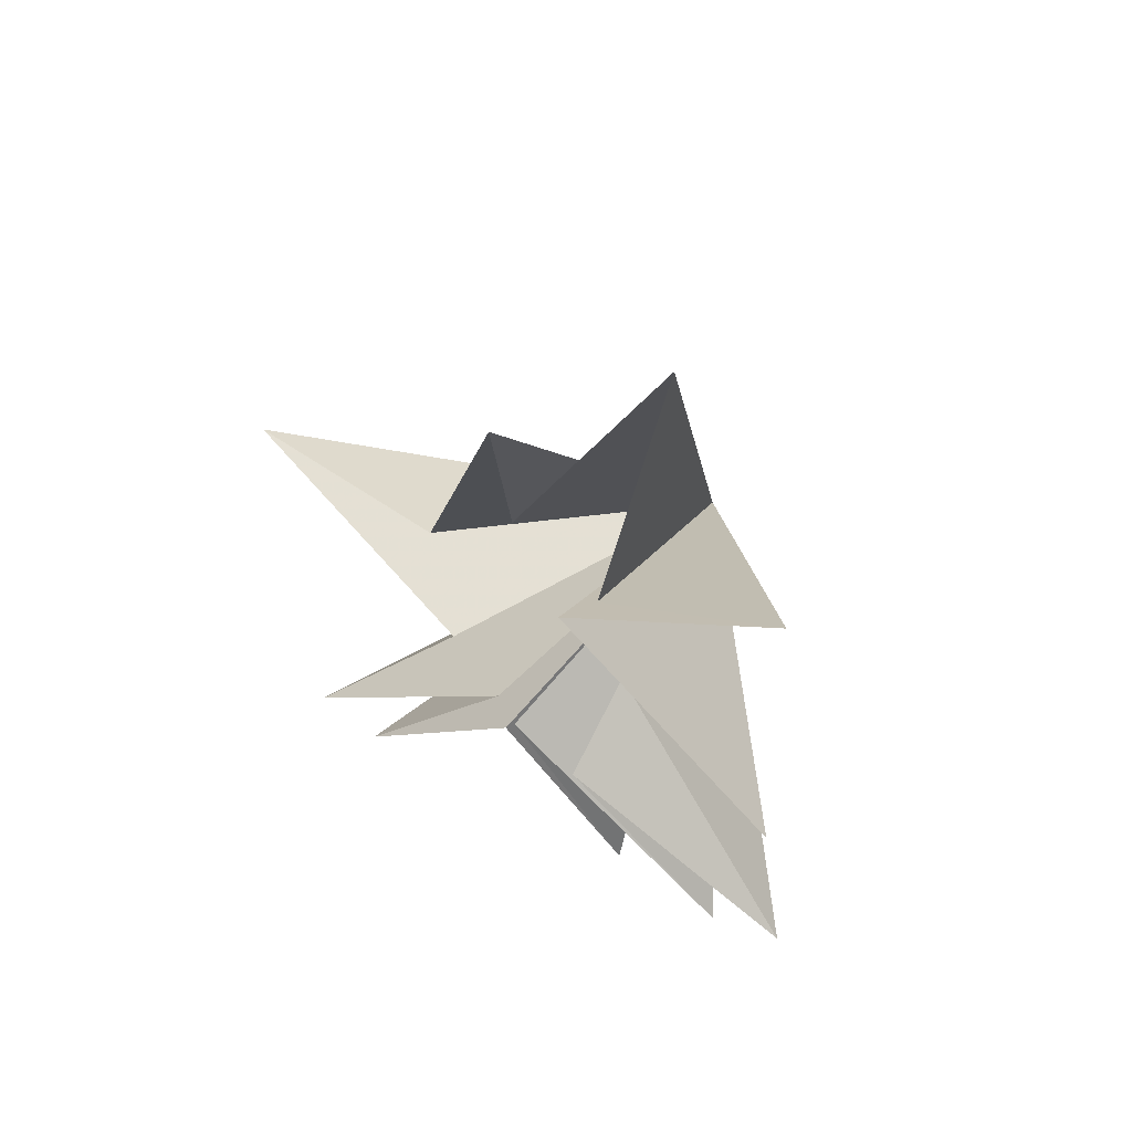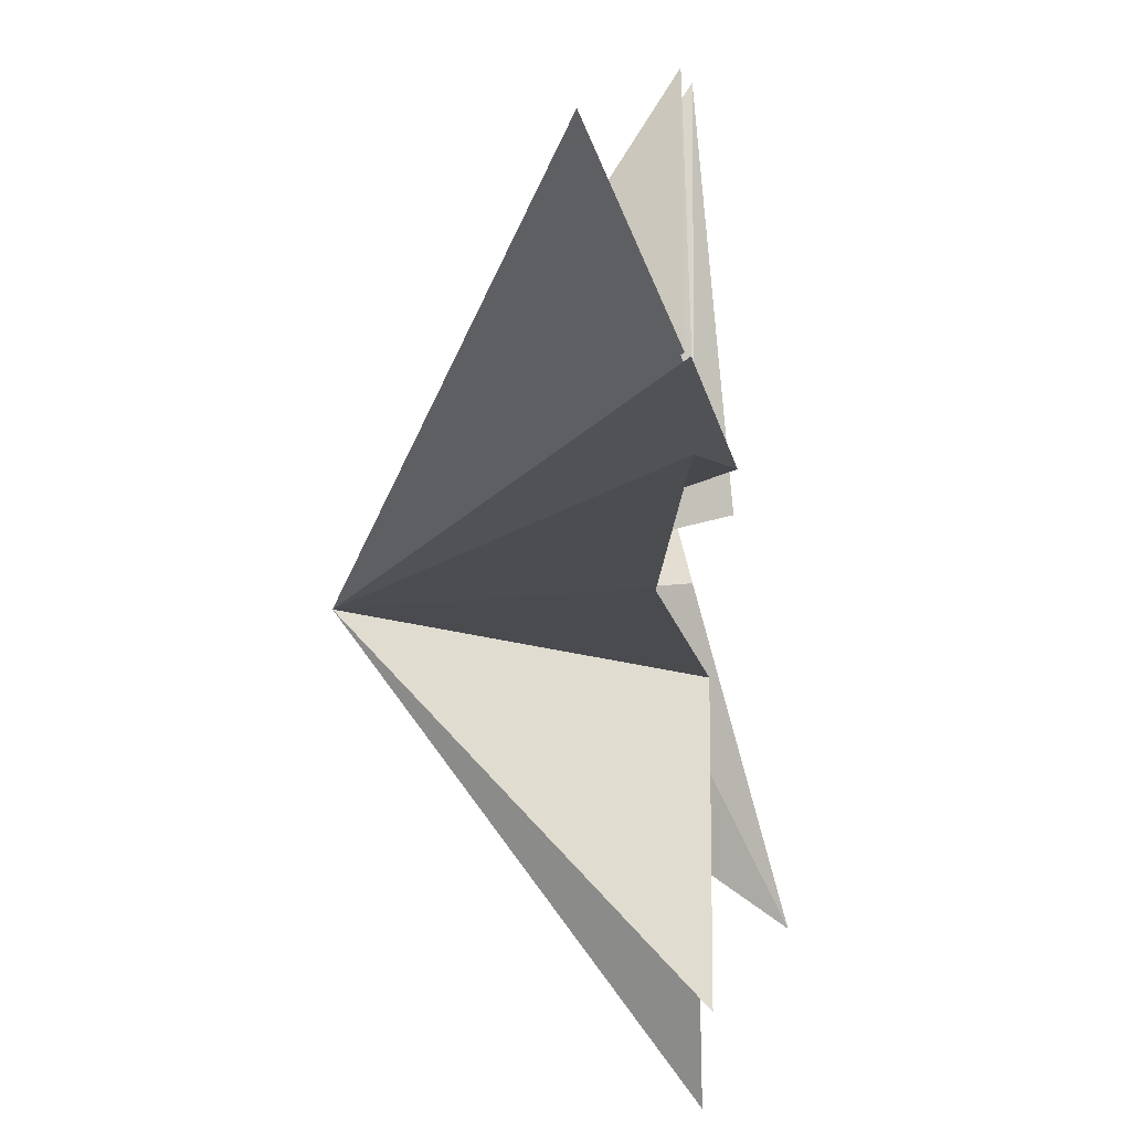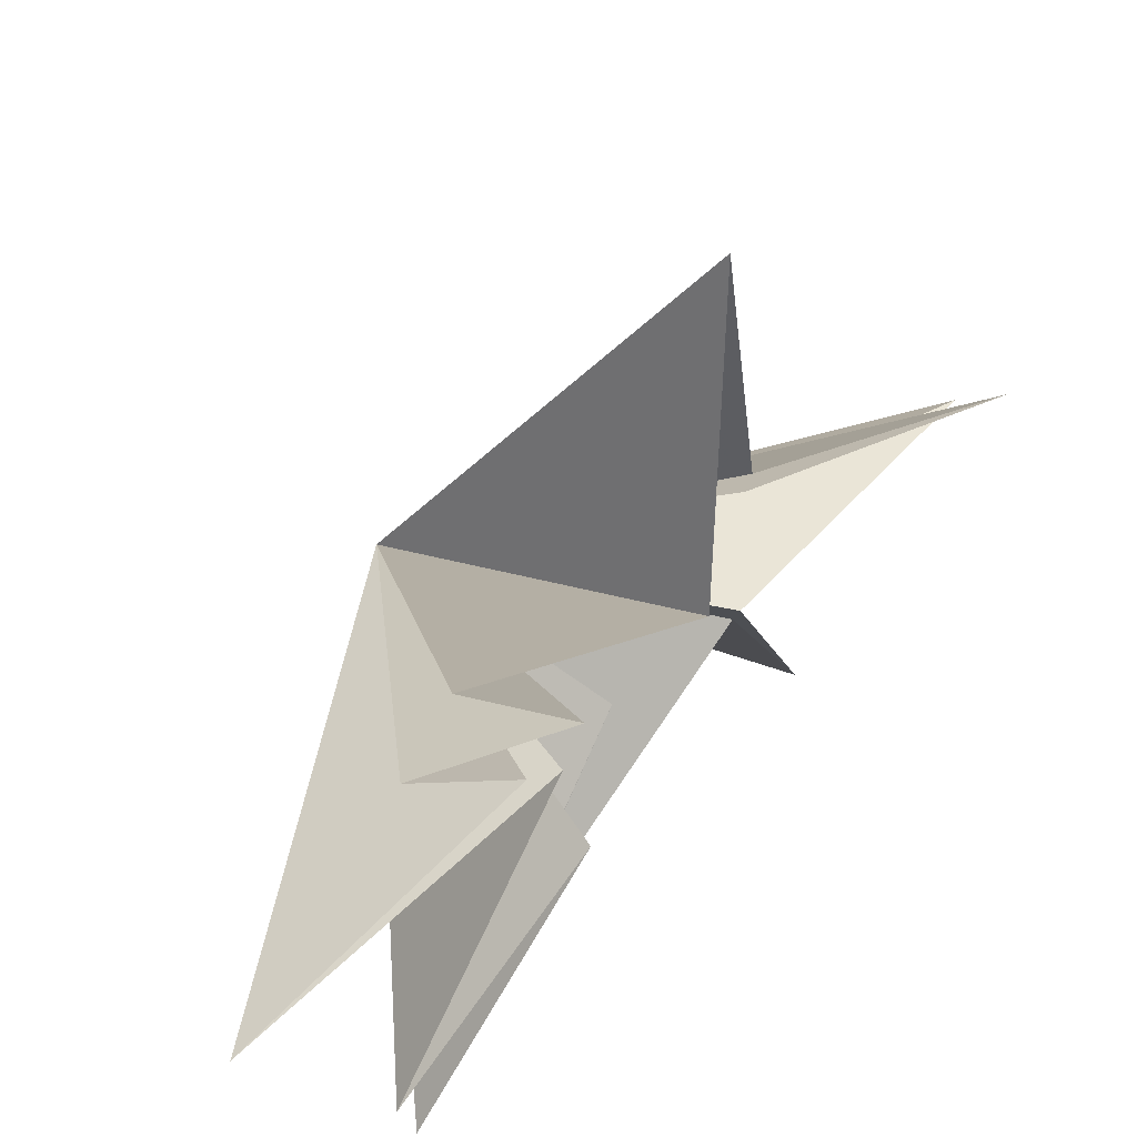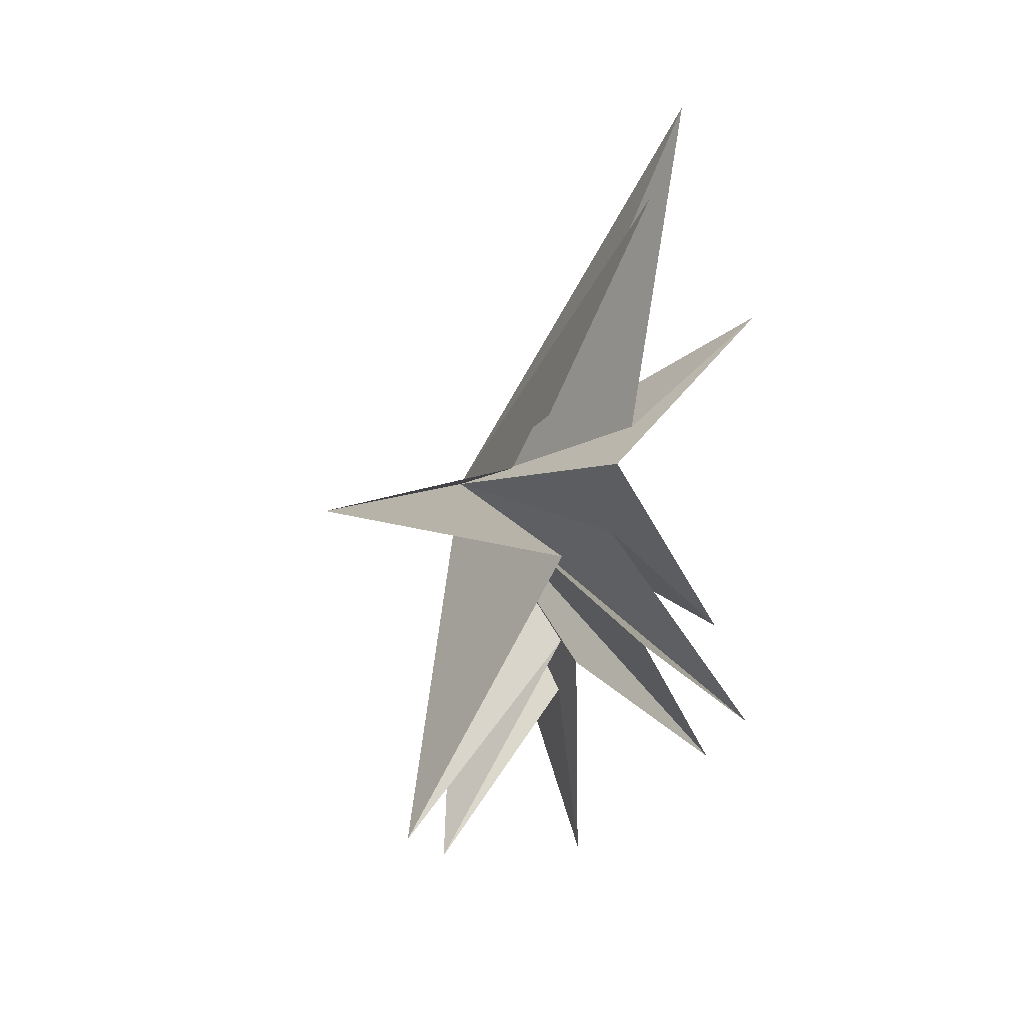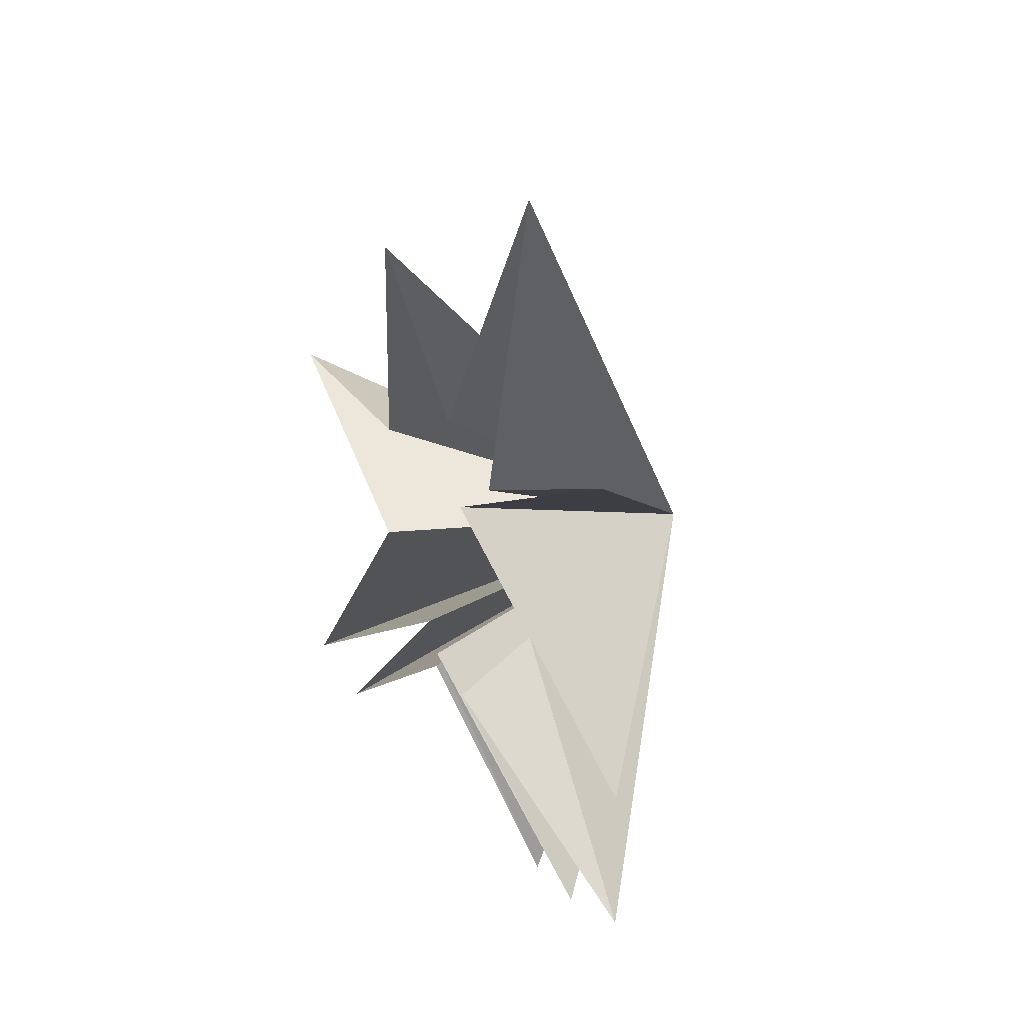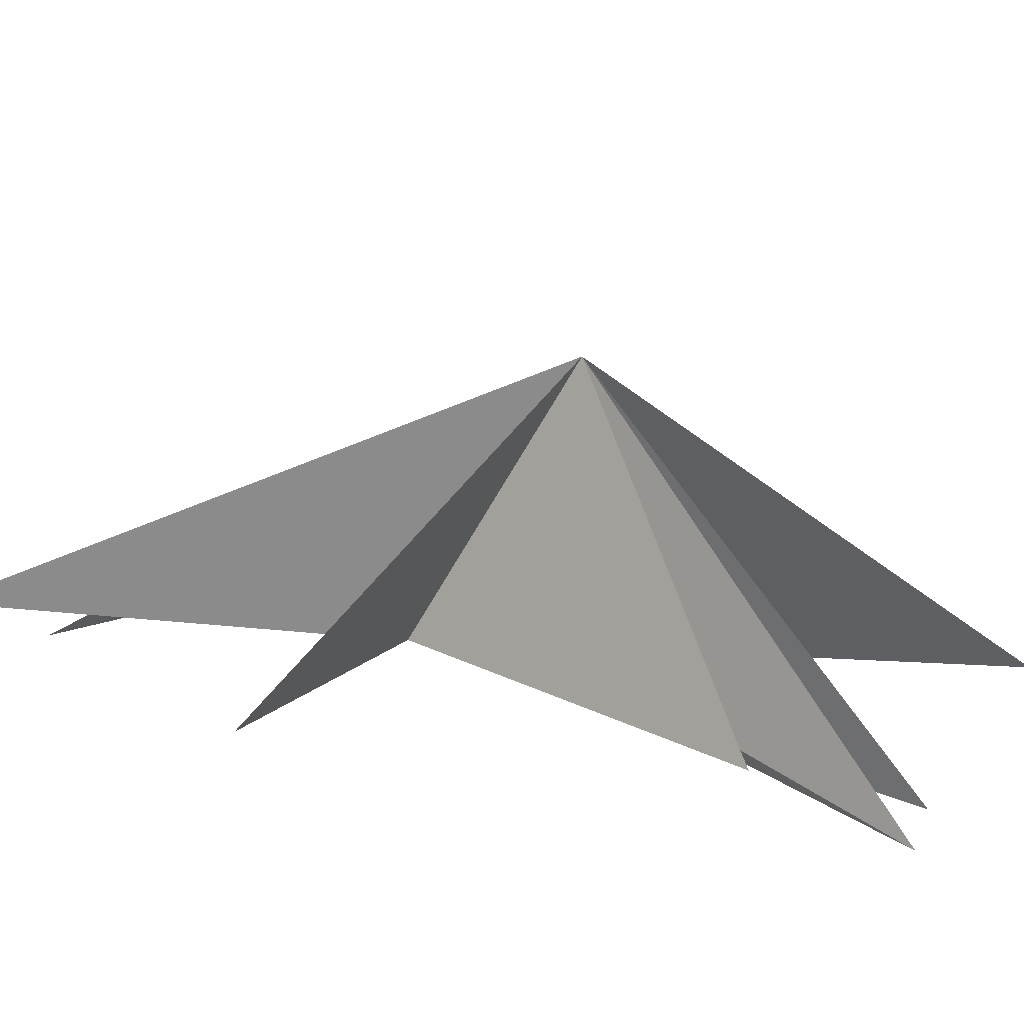
<metadata>
{"format":"obj","ext":"obj","renderer":"f3d","projection":"perspective","resolution":1024,"background":"white","views":[{"elev":50.2,"azim":-58.9,"up":"+Z"},{"elev":-52.2,"azim":-177.8,"up":"+Y"},{"elev":53.3,"azim":-144.0,"up":"+Y"},{"elev":18.8,"azim":-133.2,"up":"+Z"},{"elev":30.2,"azim":-35.6,"up":"+Z"},{"elev":-67.9,"azim":79.5,"up":"+Y"}]}
</metadata>
<code>
v 0.01107 0.3941 -3.065
v 1.629 -2.002 -9.104
v -0.2145 -0.009012 -2.356
v 0.06201 -5.559 -6.947
v -0.772 -1.979 -2.309
v 0.09827 -7.3 -6.448
v 0.7254 -2.19 0.432
v 0.6878 -6.45 -3.403
v -0.296 -1.312 2.711
v -0.1248 -6.612 5.61
v -0.00514 -2.121 3.458
v -0.0025 -3.694 11.33
v 0.4883 0.3438 4.139
v -1.788 -0.6665 9.655
v -0.1142 2.151 3.302
v 0.5782 7.286 3.237
v -0.8425 1.165 0.9913
v -0.3314 5.815 -5.248
v -0.139 0.4759 -1.635
v -0.0969 4.467 -6.285
v 6.169 -1.777 0.5411
f 21 3 2
f 2 1 21
f 20 19 21
f 3 21 4
f 6 5 21
f 21 7 6
f 8 7 21
f 21 5 4
f 21 13 12
f 21 1 20
f 21 9 8
f 9 21 10
f 11 10 21
f 11 21 12
f 13 21 14
f 18 21 19
f 15 21 16
f 21 17 16
f 15 14 21
f 17 21 18

</code>
